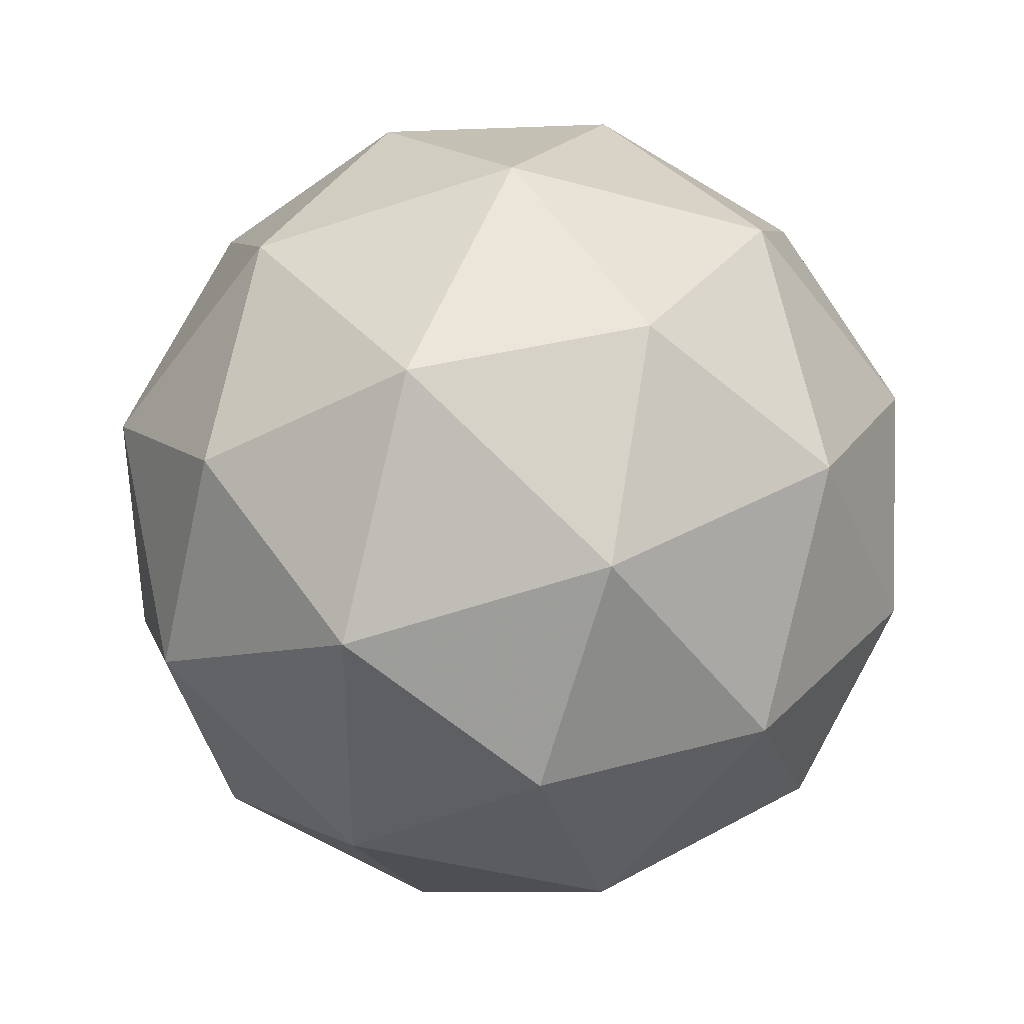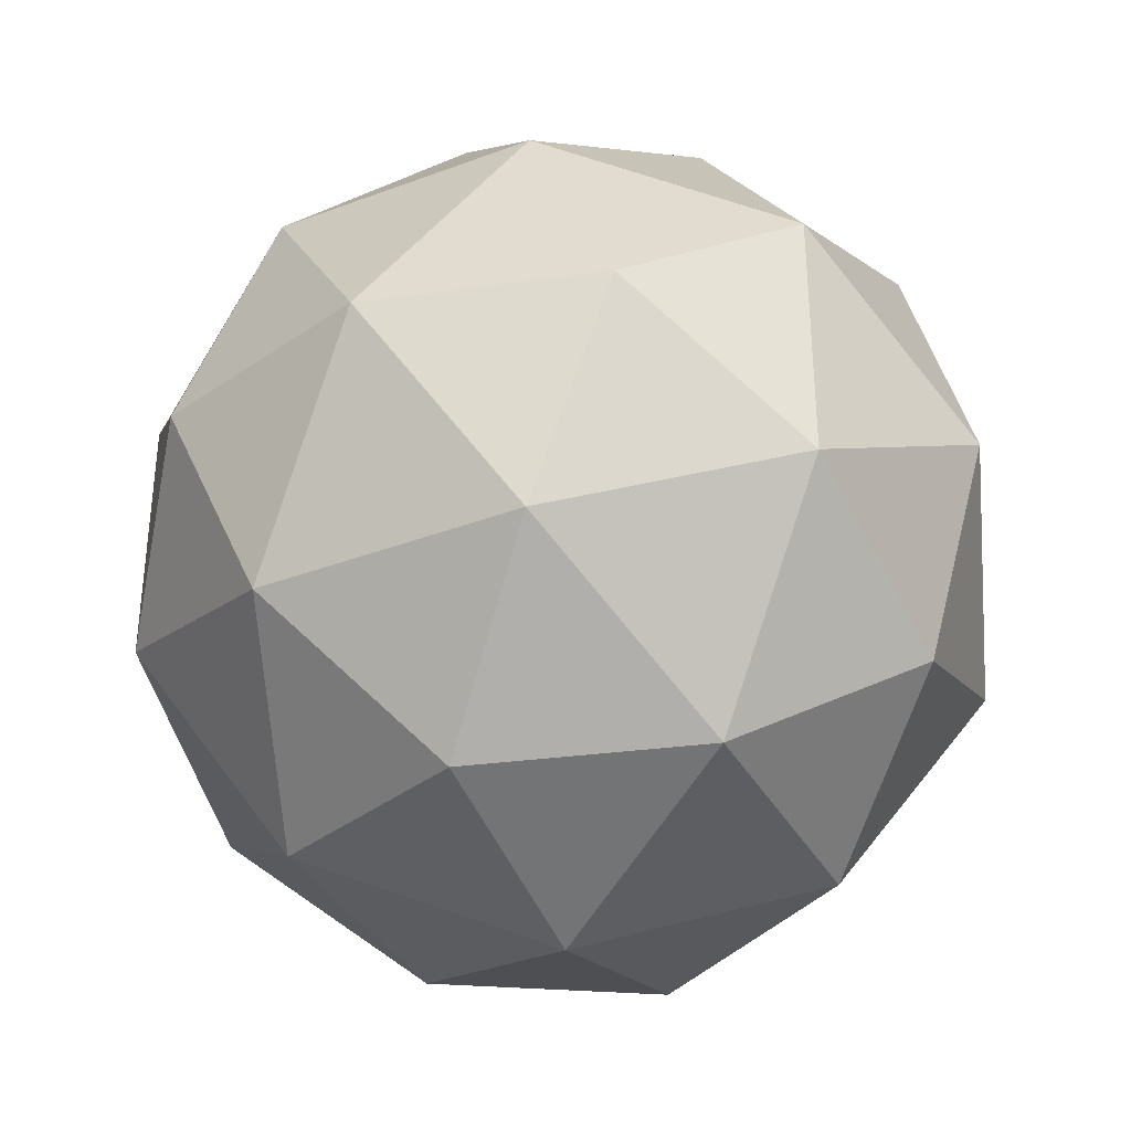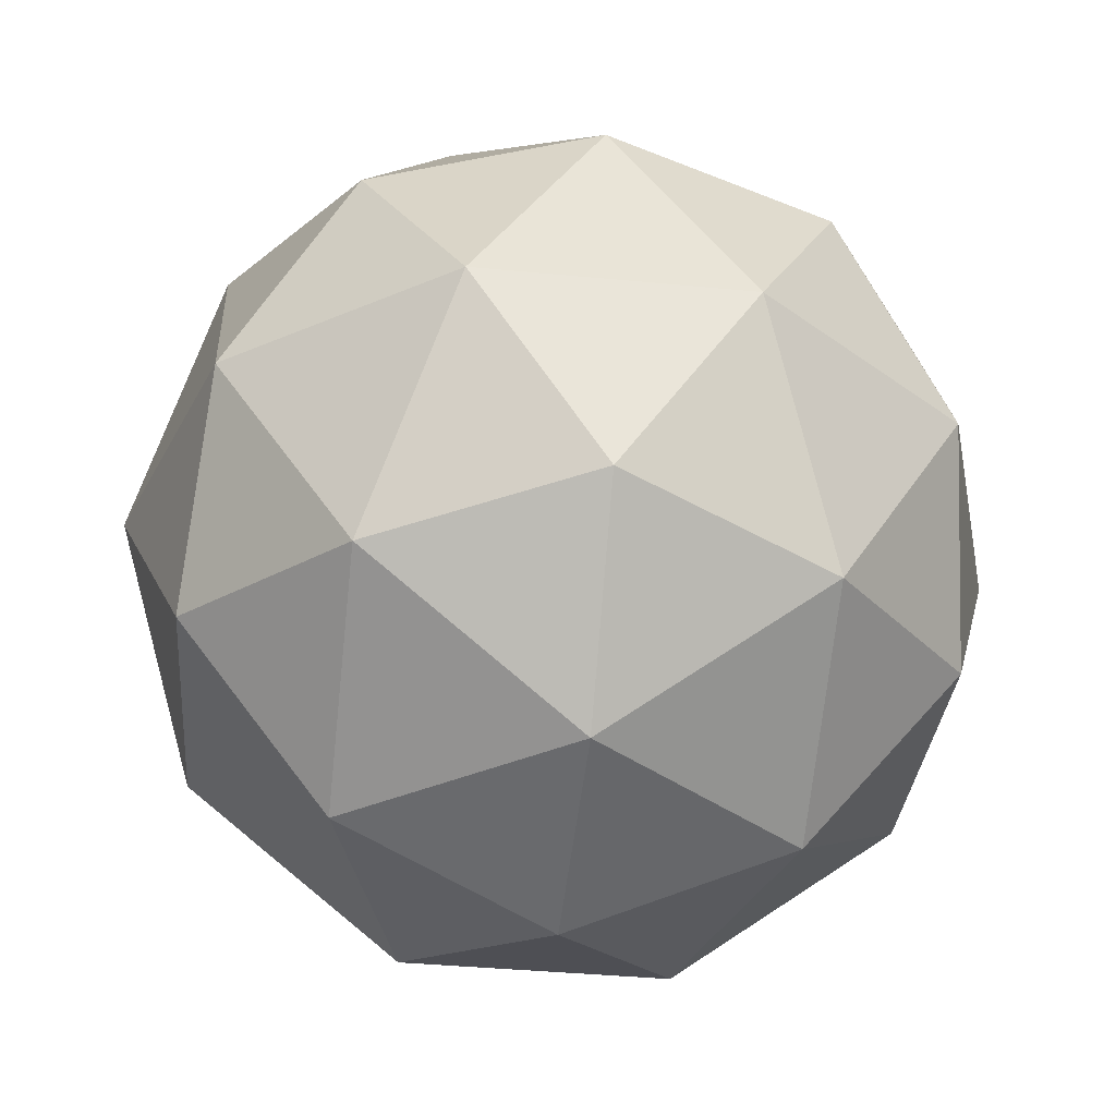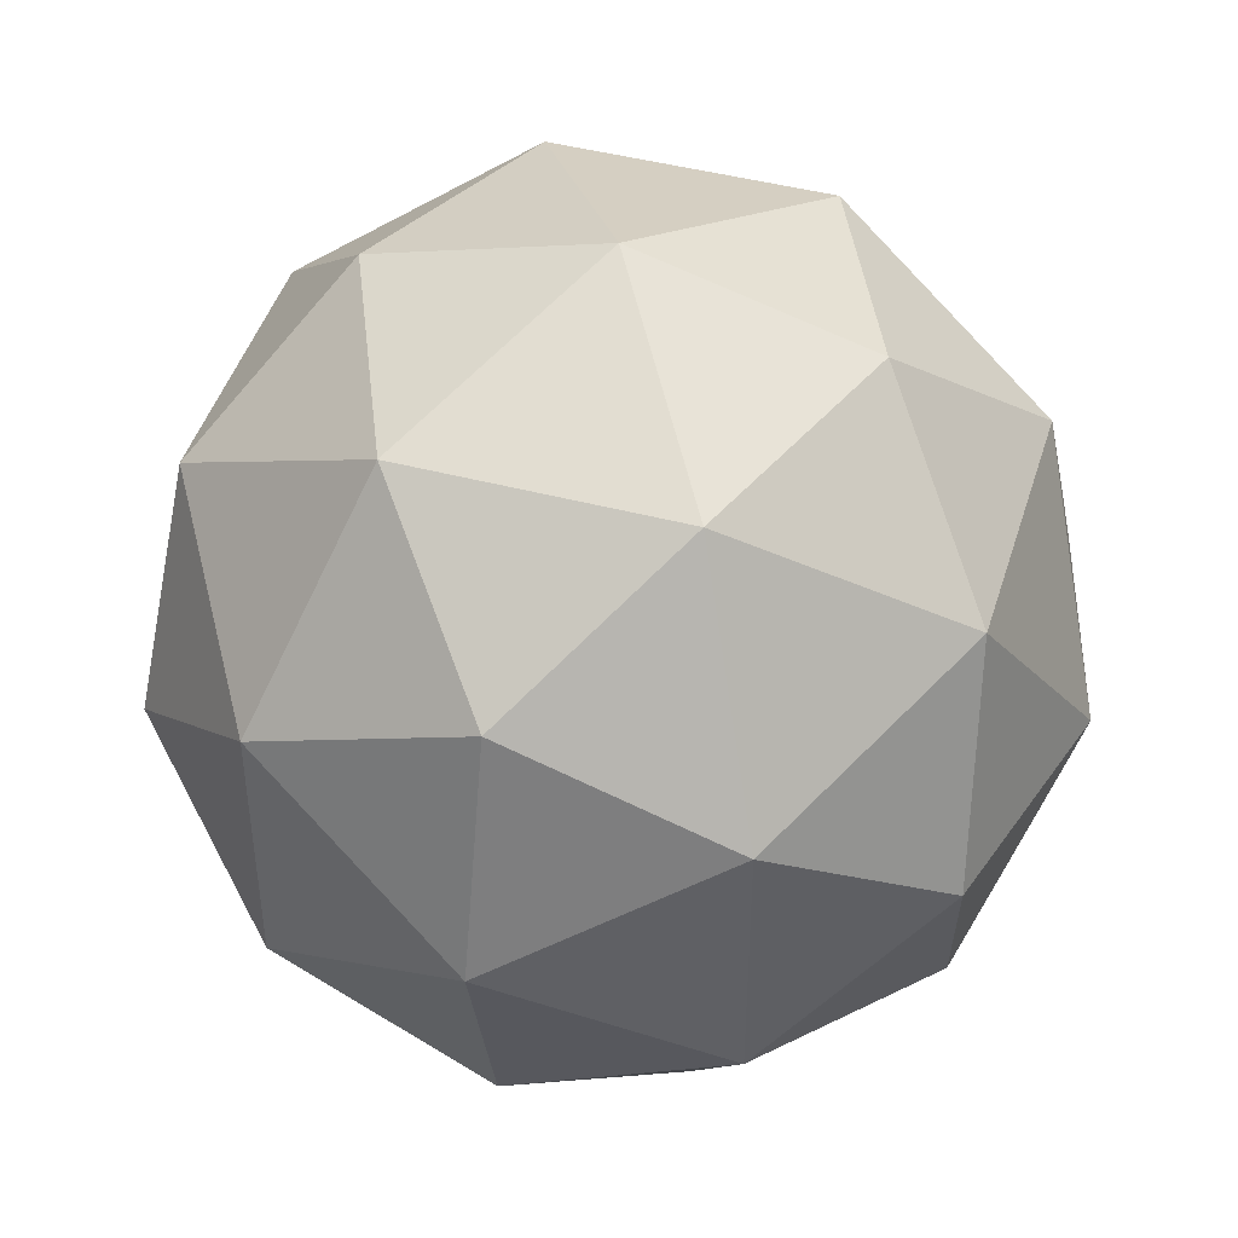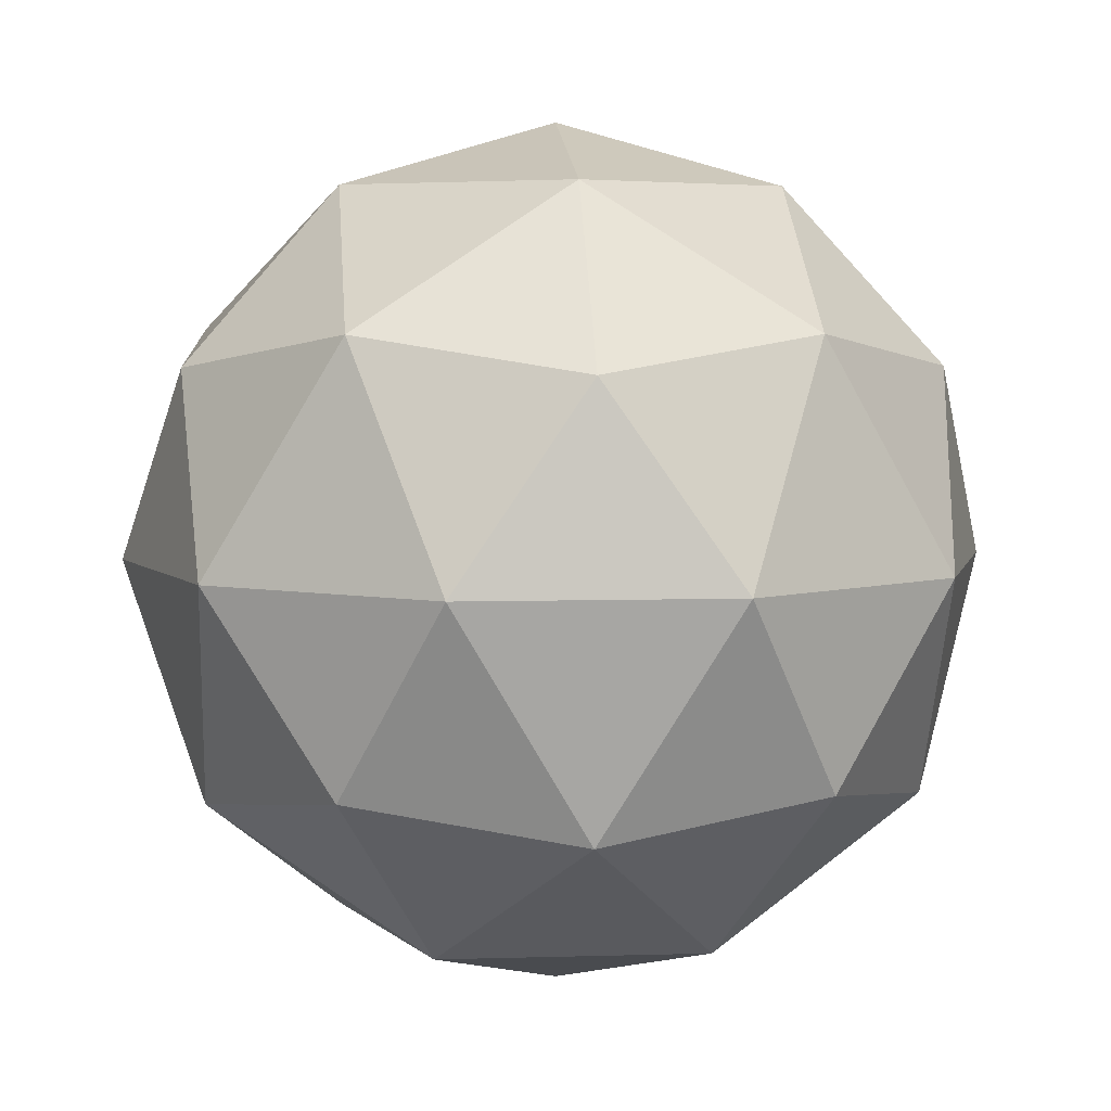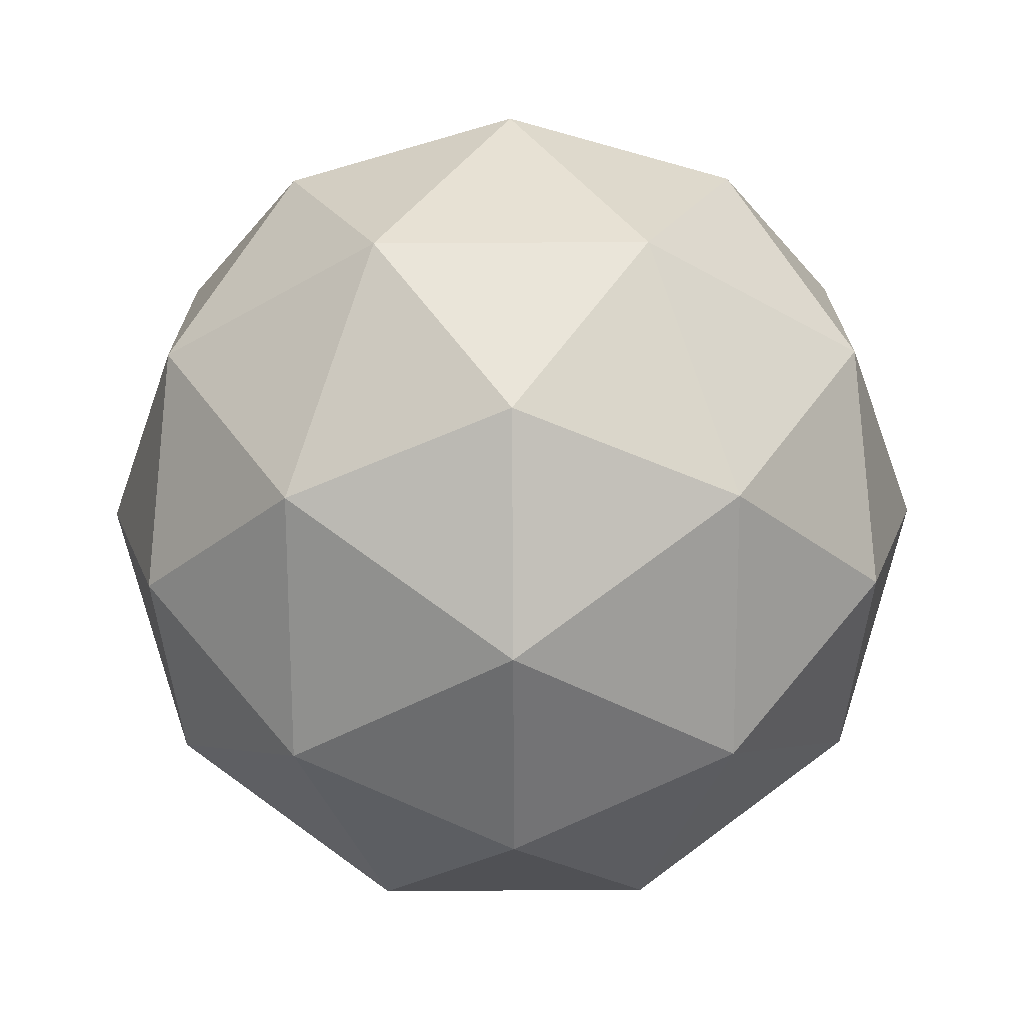
<metadata>
{"format":"obj","ext":"obj","renderer":"f3d","projection":"perspective","resolution":1024,"background":"white","views":[{"elev":37.7,"azim":113.0,"up":"+Z"},{"elev":-36.7,"azim":174.3,"up":"+Z"},{"elev":-37.4,"azim":46.9,"up":"+Y"},{"elev":45.4,"azim":75.1,"up":"+Z"},{"elev":5.4,"azim":-131.4,"up":"+Y"},{"elev":77.0,"azim":-126.3,"up":"+Y"}]}
</metadata>
<code>
o Icosphere
v 0 -0.9768 0
v 0.7236 -0.424 0.5257
v -0.2764 -0.424 0.8506
v -0.8944 -0.424 0
v -0.2764 -0.424 -0.8506
v 0.7236 -0.424 -0.5257
v 0.2764 0.4704 0.8506
v -0.7236 0.4704 0.5257
v -0.7236 0.4704 -0.5257
v 0.2764 0.4704 -0.8506
v 0.8944 0.4704 0
v 0 1.023 0
v -0.1625 -0.8274 0.5
v 0.4253 -0.8274 0.309
v 0.2629 -0.5025 0.809
v 0.8506 -0.5025 0
v 0.4253 -0.8274 -0.309
v -0.5257 -0.8274 0
v -0.6882 -0.5025 0.5
v -0.1625 -0.8274 -0.5
v -0.6882 -0.5025 -0.5
v 0.2629 -0.5025 -0.809
v 0.9511 0.02322 0.309
v 0.9511 0.02322 -0.309
v 0 0.02322 1
v 0.5878 0.02322 0.809
v -0.9511 0.02322 0.309
v -0.5878 0.02322 0.809
v -0.5878 0.02322 -0.809
v -0.9511 0.02322 -0.309
v 0.5878 0.02322 -0.809
v 0 0.02322 -1
v 0.6882 0.549 0.5
v -0.2629 0.549 0.809
v -0.8506 0.549 0
v -0.2629 0.549 -0.809
v 0.6882 0.549 -0.5
v 0.1625 0.8739 0.5
v 0.5257 0.8739 0
v -0.4253 0.8739 0.309
v -0.4253 0.8739 -0.309
v 0.1625 0.8739 -0.5
f 1 14 13
f 2 14 16
f 1 13 18
f 1 18 20
f 1 20 17
f 2 16 23
f 3 15 25
f 4 19 27
f 5 21 29
f 6 22 31
f 2 23 26
f 3 25 28
f 4 27 30
f 5 29 32
f 6 31 24
f 7 33 38
f 8 34 40
f 9 35 41
f 10 36 42
f 11 37 39
f 39 42 12
f 39 37 42
f 37 10 42
f 42 41 12
f 42 36 41
f 36 9 41
f 41 40 12
f 41 35 40
f 35 8 40
f 40 38 12
f 40 34 38
f 34 7 38
f 38 39 12
f 38 33 39
f 33 11 39
f 24 37 11
f 24 31 37
f 31 10 37
f 32 36 10
f 32 29 36
f 29 9 36
f 30 35 9
f 30 27 35
f 27 8 35
f 28 34 8
f 28 25 34
f 25 7 34
f 26 33 7
f 26 23 33
f 23 11 33
f 31 32 10
f 31 22 32
f 22 5 32
f 29 30 9
f 29 21 30
f 21 4 30
f 27 28 8
f 27 19 28
f 19 3 28
f 25 26 7
f 25 15 26
f 15 2 26
f 23 24 11
f 23 16 24
f 16 6 24
f 17 22 6
f 17 20 22
f 20 5 22
f 20 21 5
f 20 18 21
f 18 4 21
f 18 19 4
f 18 13 19
f 13 3 19
f 16 17 6
f 16 14 17
f 14 1 17
f 13 15 3
f 13 14 15
f 14 2 15

</code>
